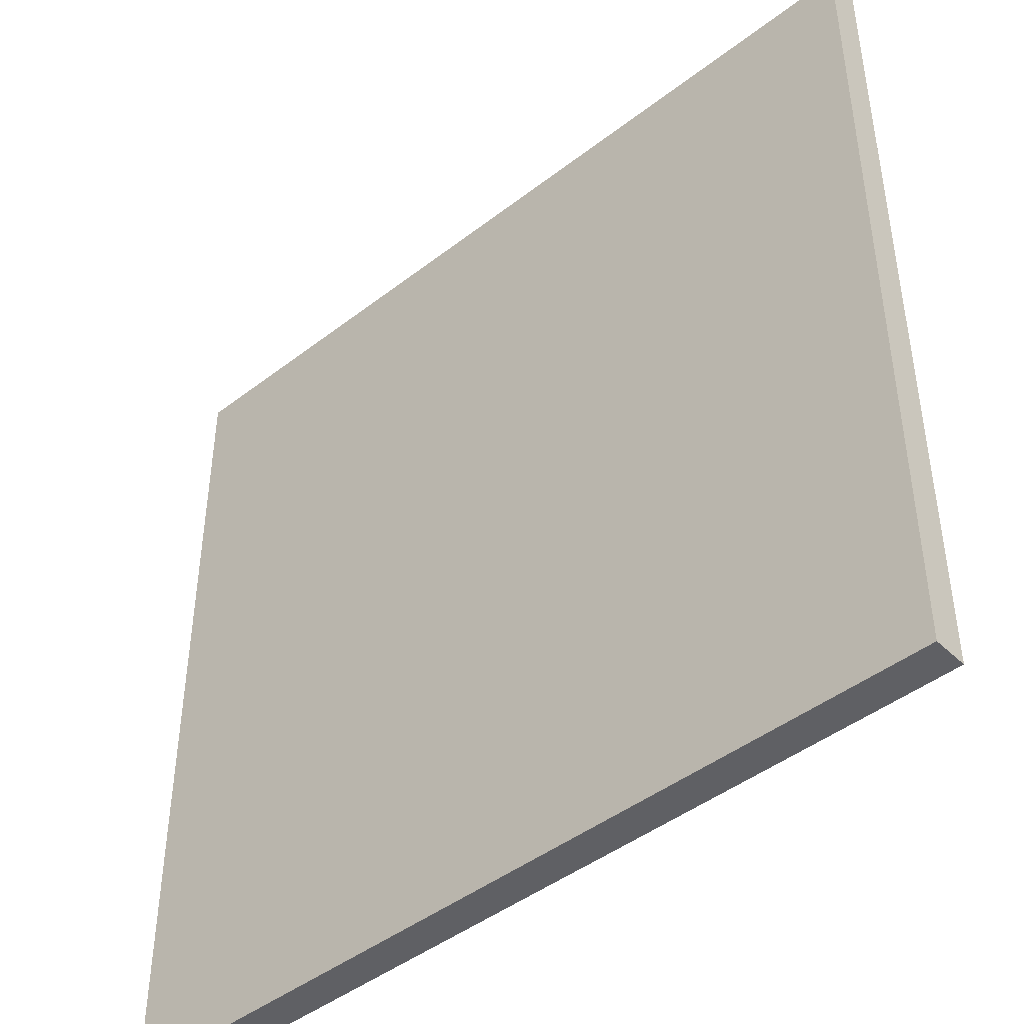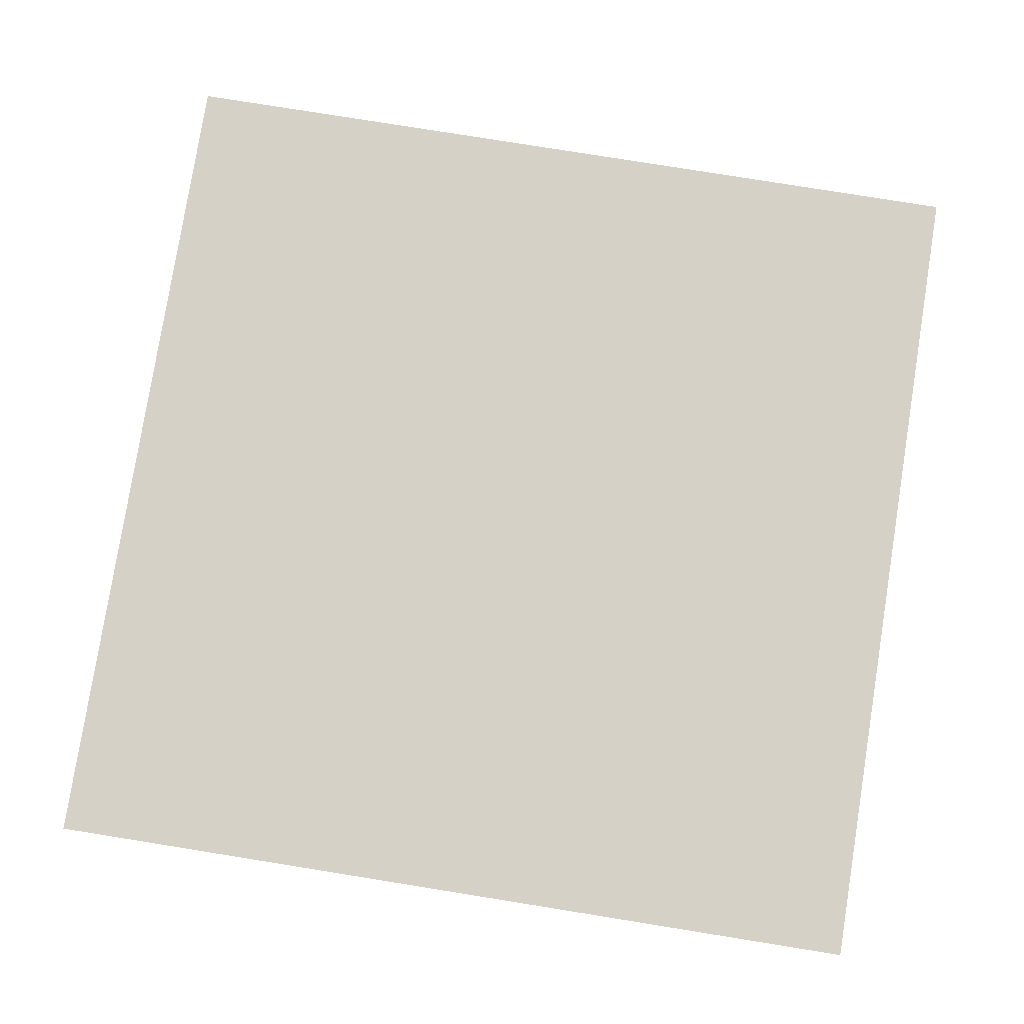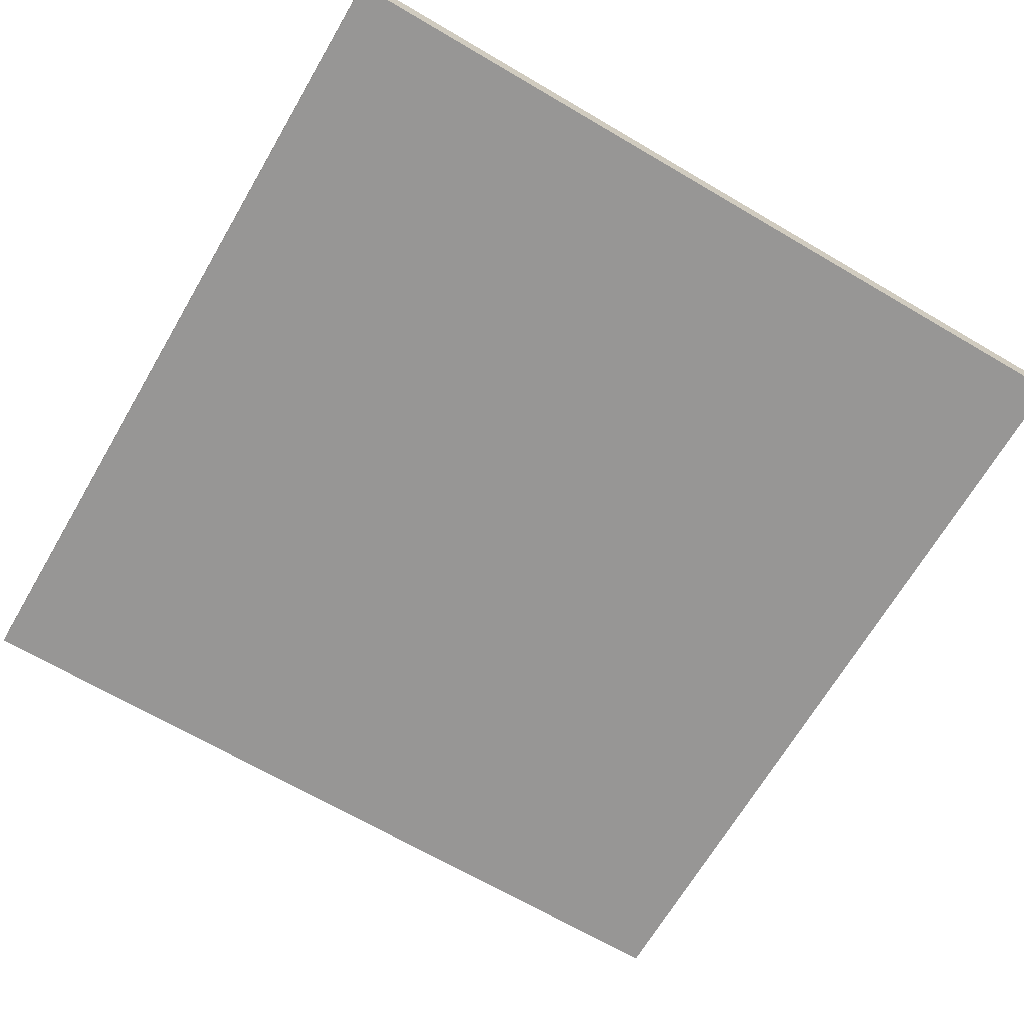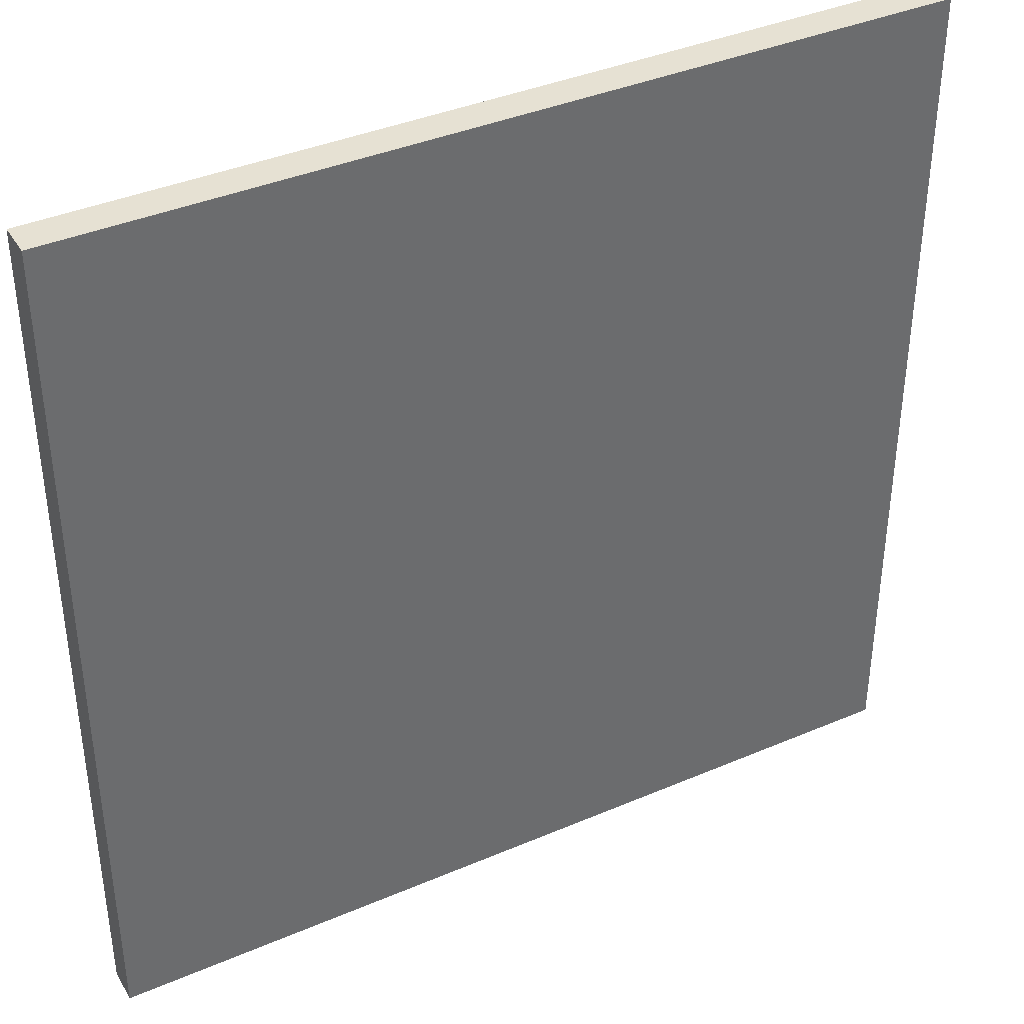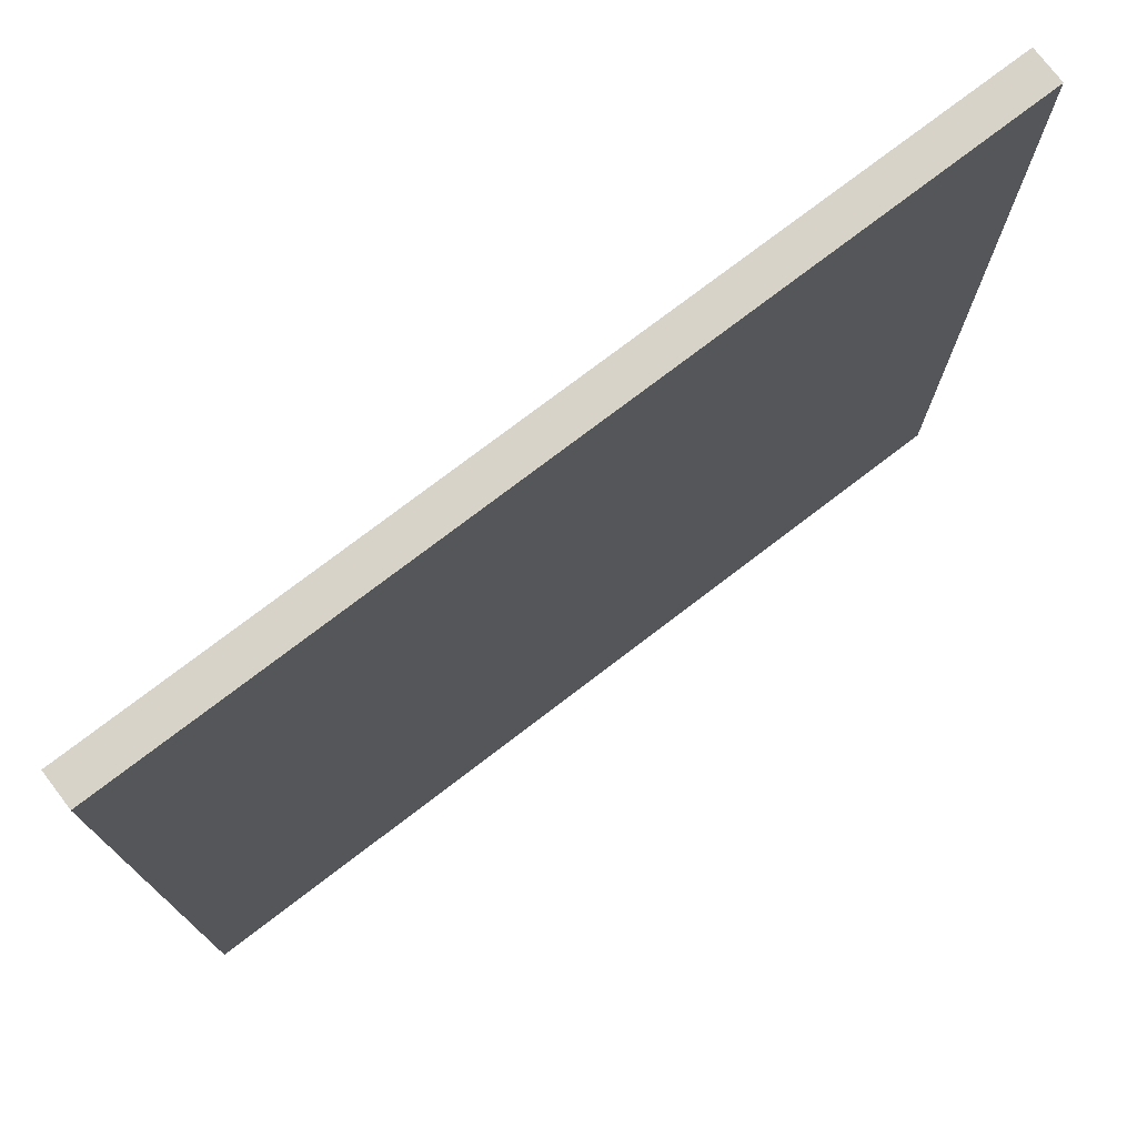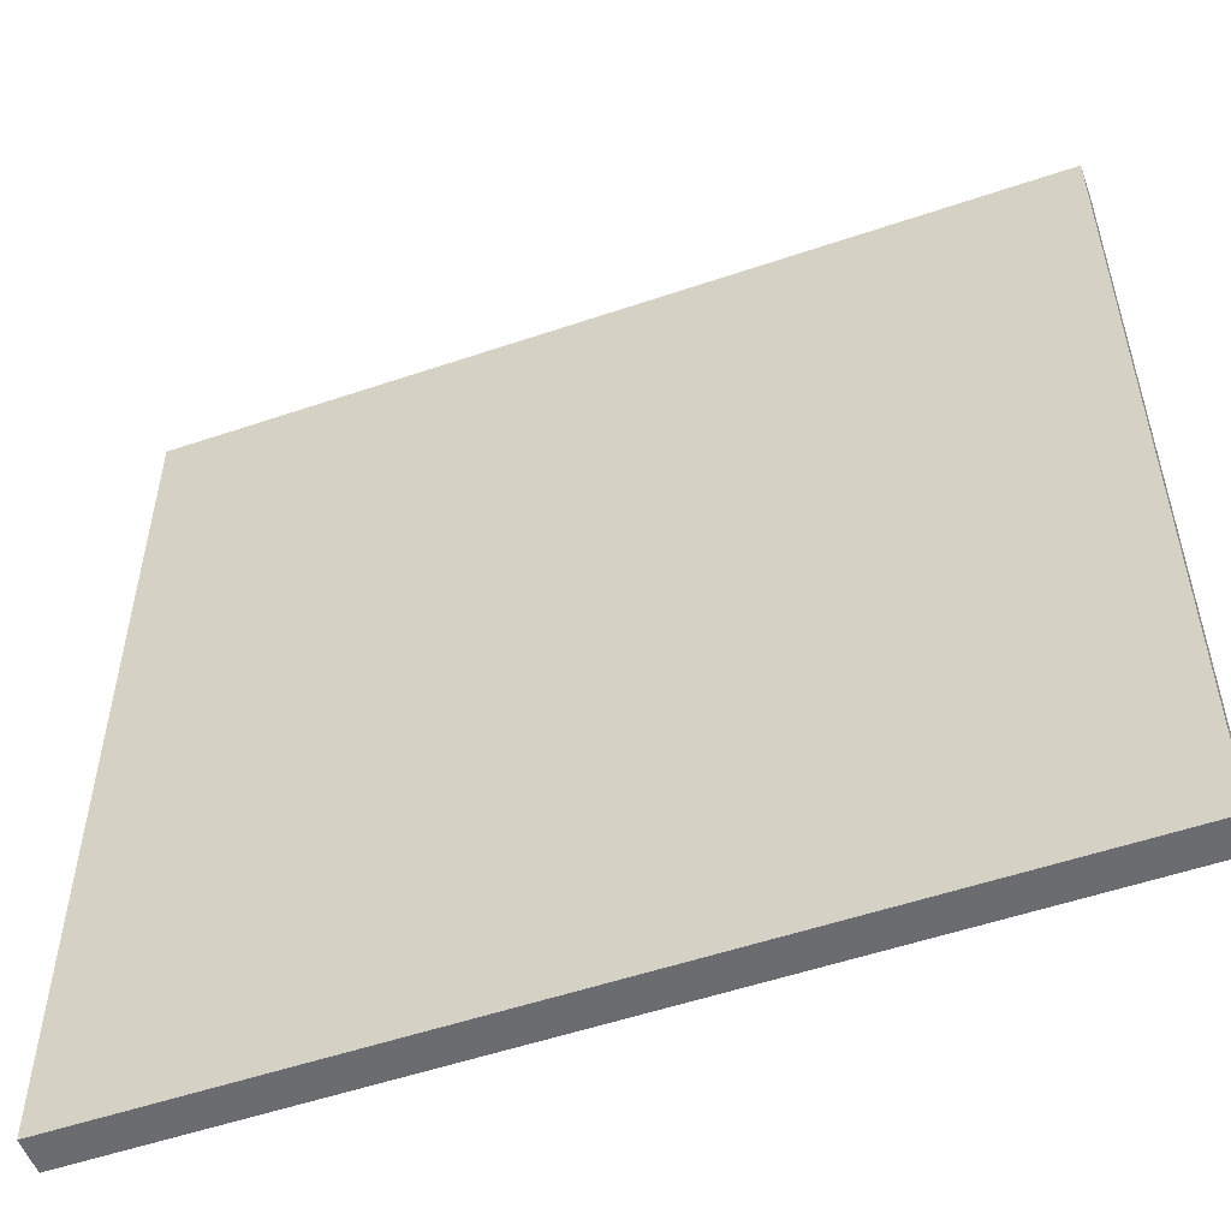
<metadata>
{"format":"obj","ext":"obj","renderer":"f3d","projection":"perspective","resolution":1024,"background":"white","views":[{"elev":-44.8,"azim":41.9,"up":"+Z"},{"elev":79.6,"azim":99.1,"up":"+Y"},{"elev":-68.0,"azim":-120.4,"up":"+Y"},{"elev":38.9,"azim":-28.2,"up":"+Z"},{"elev":75.8,"azim":142.6,"up":"+Z"},{"elev":-53.7,"azim":-160.1,"up":"+Z"}]}
</metadata>
<code>
v -12.5 0 12.5
v -12.5 0 -12.5
v -12.5 1 12.5
v -12.5 1 -12.5
v 12.5 0 12.5
v 12.5 0 0.5
v 12.5 0 -0.5
v 12.5 0 -12.5
v 12.5 1 12.5
v 12.5 1 0.5
v 12.5 1 -0.5
v 12.5 1 -12.5
v -12.5 0 12.5
v -12.5 1 12.5
v -0.5 0 12.5
v -0.5 1 12.5
v 0.5 0 12.5
v 0.5 1 12.5
v 12.5 0 12.5
v 12.5 1 12.5
v -12.5 0 -12.5
v -12.5 1 -12.5
v -0.5 0 -12.5
v -0.5 1 -12.5
v 0.5 0 -12.5
v 0.5 1 -12.5
v 12.5 0 -12.5
v 12.5 1 -12.5
v -12.5 0 12.5
v -0.5 0 12.5
v 0.5 0 12.5
v 12.5 0 12.5
v -11.5 0 11.5
v -0.5 0 11.5
v 0.5 0 11.5
v 11.5 0 11.5
v -10.5 0 10.5
v -0.5 0 10.5
v 0.5 0 10.5
v 10.5 0 10.5
v -9.5 0 9.5
v -0.5 0 9.5
v 0.5 0 9.5
v 9.5 0 9.5
v -2.5 0 2.5
v -0.5 0 2.5
v 0.5 0 2.5
v 2.5 0 2.5
v -1.5 0 1.5
v -0.5 0 1.5
v 0.5 0 1.5
v 1.5 0 1.5
v 1.5 0 0.5
v 2.5 0 0.5
v 9.5 0 0.5
v 10.5 0 0.5
v 11.5 0 0.5
v 12.5 0 0.5
v 1.5 0 -0.5
v 2.5 0 -0.5
v 9.5 0 -0.5
v 10.5 0 -0.5
v 11.5 0 -0.5
v 12.5 0 -0.5
v -1.5 0 -1.5
v -0.5 0 -1.5
v 0.5 0 -1.5
v 1.5 0 -1.5
v -2.5 0 -2.5
v -0.5 0 -2.5
v 0.5 0 -2.5
v 2.5 0 -2.5
v -9.5 0 -9.5
v -0.5 0 -9.5
v 0.5 0 -9.5
v 9.5 0 -9.5
v -10.5 0 -10.5
v -0.5 0 -10.5
v 0.5 0 -10.5
v 10.5 0 -10.5
v -11.5 0 -11.5
v -0.5 0 -11.5
v 0.5 0 -11.5
v 11.5 0 -11.5
v -12.5 0 -12.5
v -0.5 0 -12.5
v 0.5 0 -12.5
v 12.5 0 -12.5
v -12.5 1 12.5
v -0.5 1 12.5
v 0.5 1 12.5
v 12.5 1 12.5
v -11.5 1 11.5
v -0.5 1 11.5
v 0.5 1 11.5
v 11.5 1 11.5
v -10.5 1 10.5
v -0.5 1 10.5
v 0.5 1 10.5
v 10.5 1 10.5
v -9.5 1 9.5
v -0.5 1 9.5
v 0.5 1 9.5
v 9.5 1 9.5
v -2.5 1 2.5
v -0.5 1 2.5
v 0.5 1 2.5
v 2.5 1 2.5
v -1.5 1 1.5
v -0.5 1 1.5
v 0.5 1 1.5
v 1.5 1 1.5
v 1.5 1 0.5
v 2.5 1 0.5
v 9.5 1 0.5
v 10.5 1 0.5
v 11.5 1 0.5
v 12.5 1 0.5
v 1.5 1 -0.5
v 2.5 1 -0.5
v 9.5 1 -0.5
v 10.5 1 -0.5
v 11.5 1 -0.5
v 12.5 1 -0.5
v -1.5 1 -1.5
v -0.5 1 -1.5
v 0.5 1 -1.5
v 1.5 1 -1.5
v -2.5 1 -2.5
v -0.5 1 -2.5
v 0.5 1 -2.5
v 2.5 1 -2.5
v -9.5 1 -9.5
v -0.5 1 -9.5
v 0.5 1 -9.5
v 9.5 1 -9.5
v -10.5 1 -10.5
v -0.5 1 -10.5
v 0.5 1 -10.5
v 10.5 1 -10.5
v -11.5 1 -11.5
v -0.5 1 -11.5
v 0.5 1 -11.5
v 11.5 1 -11.5
v -12.5 1 -12.5
v -0.5 1 -12.5
v 0.5 1 -12.5
v 12.5 1 -12.5
f 3 2 1
f 4 2 3
f 5 6 9
f 6 7 10
f 9 6 10
f 7 8 11
f 10 7 11
f 11 8 12
f 15 14 13
f 16 14 15
f 17 16 15
f 18 16 17
f 19 18 17
f 20 18 19
f 21 22 23
f 23 22 24
f 23 24 25
f 25 24 26
f 25 26 27
f 27 26 28
f 33 30 29
f 34 31 30
f 34 30 33
f 35 32 31
f 35 31 34
f 36 32 35
f 37 34 33
f 38 35 34
f 38 34 37
f 39 36 35
f 39 35 38
f 40 36 39
f 41 38 37
f 42 39 38
f 42 38 41
f 43 40 39
f 43 39 42
f 44 40 43
f 45 42 41
f 46 43 42
f 46 42 45
f 47 44 43
f 47 43 46
f 48 44 47
f 49 46 45
f 50 47 46
f 50 46 49
f 51 48 47
f 51 47 50
f 52 48 51
f 53 50 49
f 53 48 52
f 53 52 51
f 53 51 50
f 54 44 48
f 54 48 53
f 55 40 44
f 55 44 54
f 56 36 40
f 56 40 55
f 57 32 36
f 57 36 56
f 58 32 57
f 59 56 55
f 59 55 54
f 59 58 57
f 59 57 56
f 59 54 53
f 59 53 49
f 60 58 59
f 61 58 60
f 62 58 61
f 63 58 62
f 64 58 63
f 65 49 45
f 65 59 49
f 66 59 65
f 67 59 66
f 68 60 59
f 68 59 67
f 69 45 41
f 69 65 45
f 69 66 65
f 70 67 66
f 70 66 69
f 71 68 67
f 71 67 70
f 72 60 68
f 72 68 71
f 72 61 60
f 73 41 37
f 73 69 41
f 73 70 69
f 74 71 70
f 74 70 73
f 75 72 71
f 75 71 74
f 76 61 72
f 76 72 75
f 76 62 61
f 77 37 33
f 77 73 37
f 77 74 73
f 78 75 74
f 78 74 77
f 79 76 75
f 79 75 78
f 80 62 76
f 80 76 79
f 80 63 62
f 81 33 29
f 81 77 33
f 81 78 77
f 82 79 78
f 82 78 81
f 83 80 79
f 83 79 82
f 84 63 80
f 84 80 83
f 84 64 63
f 85 81 29
f 85 82 81
f 86 83 82
f 86 82 85
f 87 84 83
f 87 83 86
f 88 64 84
f 88 84 87
f 89 90 93
f 90 91 94
f 93 90 94
f 91 92 95
f 94 91 95
f 95 92 96
f 93 94 97
f 94 95 98
f 97 94 98
f 95 96 99
f 98 95 99
f 99 96 100
f 97 98 101
f 98 99 102
f 101 98 102
f 99 100 103
f 102 99 103
f 103 100 104
f 101 102 105
f 102 103 106
f 105 102 106
f 103 104 107
f 106 103 107
f 107 104 108
f 105 106 109
f 106 107 110
f 109 106 110
f 107 108 111
f 110 107 111
f 111 108 112
f 109 110 113
f 112 108 113
f 111 112 113
f 110 111 113
f 108 104 114
f 113 108 114
f 104 100 115
f 114 104 115
f 100 96 116
f 115 100 116
f 96 92 117
f 116 96 117
f 117 92 118
f 115 116 119
f 114 115 119
f 117 118 119
f 116 117 119
f 113 114 119
f 109 113 119
f 119 118 120
f 120 118 121
f 121 118 122
f 122 118 123
f 123 118 124
f 105 109 125
f 109 119 125
f 125 119 126
f 126 119 127
f 119 120 128
f 127 119 128
f 101 105 129
f 105 125 129
f 125 126 129
f 126 127 130
f 129 126 130
f 127 128 131
f 130 127 131
f 128 120 132
f 131 128 132
f 120 121 132
f 97 101 133
f 101 129 133
f 129 130 133
f 130 131 134
f 133 130 134
f 131 132 135
f 134 131 135
f 132 121 136
f 135 132 136
f 121 122 136
f 93 97 137
f 97 133 137
f 133 134 137
f 134 135 138
f 137 134 138
f 135 136 139
f 138 135 139
f 136 122 140
f 139 136 140
f 122 123 140
f 89 93 141
f 93 137 141
f 137 138 141
f 138 139 142
f 141 138 142
f 139 140 143
f 142 139 143
f 140 123 144
f 143 140 144
f 123 124 144
f 89 141 145
f 141 142 145
f 142 143 146
f 145 142 146
f 143 144 147
f 146 143 147
f 144 124 148
f 147 144 148

</code>
